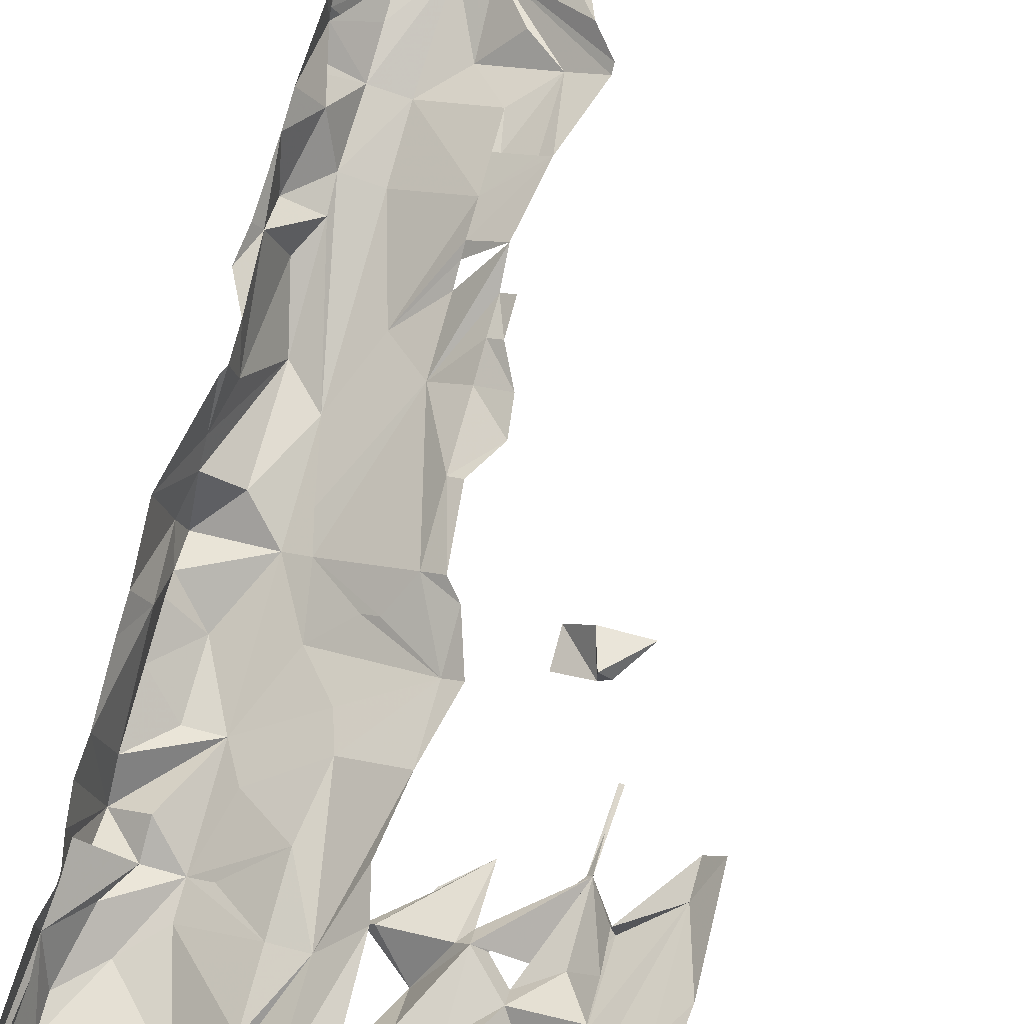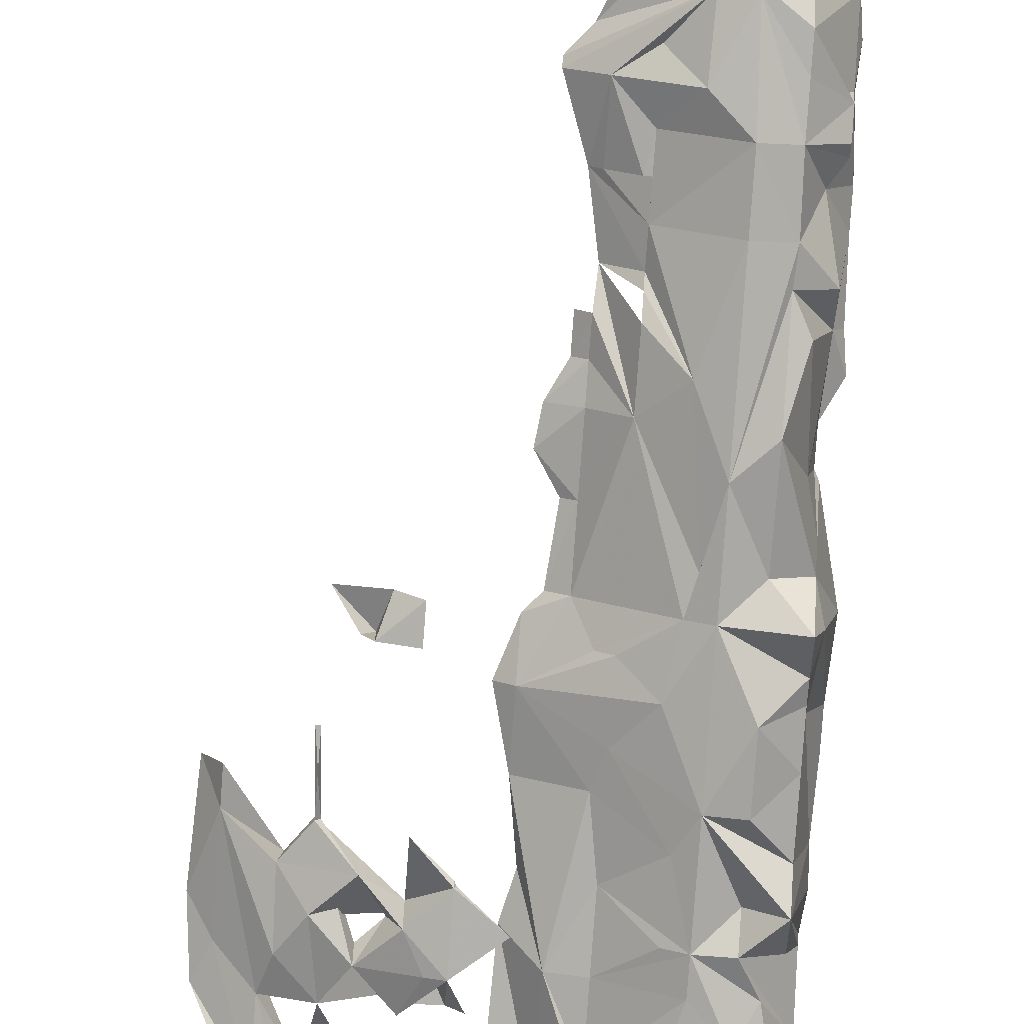
<metadata>
{"format":"obj","ext":"obj","renderer":"f3d","projection":"perspective","resolution":1024,"background":"white","views":[{"elev":78.3,"azim":-164.5,"up":"+Z"},{"elev":-79.3,"azim":-4.2,"up":"+Z"}]}
</metadata>
<code>
g Surface-1046
v 0.38 0.9975 1.26
v 0.38 0.98 1.245
v 0.4125 1.02 1.26
v 0.42 0.99 1.22
v 0.42 1.02 1.255
v 0.46 1.015 1.26
v 0.435 1.02 1.26
v 0.4675 1.02 1.26
v 0.5325 0.98 1.22
v 0.54 0.98 1.228
v 0.5525 0.98 1.26
v 0.42 1.022 1.26
v 0.5 1.028 1.26
v 0.4975 1.1 1.26
v 0.5 1.1 1.26
v 0.06 1.008 1.26
v 0.02 1.002 1.26
v 0.06 1.02 1.25
v 0.02 1.02 1.252
v 0.14 1.02 1.222
v 0.165 1.02 1.26
v 0.15 1.02 1.22
v 0.22 1 1.22
v 0.22 1.02 1.235
v 0.2375 1.02 1.22
v 0.06 1.06 1.232
v 0.14 1.025 1.22
v 0.105 1.06 1.22
v 0.18 1.06 1.24
v 0.22 1.06 1.252
v 0.18 1.02 1.212
v 0.22 1.02 1.2
v 0.3 1.048 1.18
v 0.26 1.038 1.18
v 0.31 1.06 1.18
v -0.005 1.02 1.26
v 0.575 0.66 1.26
v 0.5725 0.7 1.26
v 0.5675 0.7 1.22
v 0.3525 0.78 1.26
v 0.34 0.75 1.26
v 0.38 0.78 1.242
v 0.35 0.82 1.26
v 0.565 0.82 1.26
v 0.34 0.845 1.26
v 0.38 0.86 1.228
v 0.565 0.86 1.26
v 0.385 0.9 1.22
v 0.5625 0.9 1.26
v 0.555 0.9 1.22
v 0.54 0.94 1.22
v 0.42 0.7 1.185
v 0.54 0.6725 1.18
v 0.555 0.74 1.18
v 0.42 0.82 1.208
v 0.46 0.82 1.185
v 0.55 0.82 1.18
v 0.45 0.86 1.18
v 0.48 0.9 1.18
v 0.54 0.8825 1.18
v 0.525 0.9 1.18
v 0.5 0.66 1.165
v 0.5 0.7 1.165
v 0.46 0.74 1.177
v 0.54 0.74 1.157
v 0.5 0.78 1.167
v 0.54 0.78 1.17
v 0.46 0.86 1.175
v 0.54 0.86 1.165
v 0.5 0.94 1.175
v 0.5 0.9625 1.18
v 0.3275 0.7 1.26
v 0.33 0.86 1.26
v 0.5575 0.34 1.26
v 0.555 0.34 1.22
v 0.5525 0.38 1.22
v 0.34 0.42 1.258
v 0.5575 0.46 1.22
v 0.5625 0.5 1.22
v 0.5625 0.54 1.22
v 0.34 0.58 1.248
v 0.57 0.58 1.26
v 0.5625 0.58 1.22
v 0.57 0.62 1.26
v 0.38 0.38 1.22
v 0.425 0.42 1.18
v 0.42 0.5 1.198
v 0.5025 0.54 1.18
v 0.54 0.605 1.18
v 0.34 0.3425 1.14
v 0.34 0.38 1.167
v 0.5 0.34 1.163
v 0.54 0.38 1.175
v 0.46 0.42 1.173
v 0.54 0.42 1.18
v 0.46 0.46 1.177
v 0.54 0.5 1.157
v 0.46 0.54 1.175
v 0.54 0.54 1.163
v 0.46 0.58 1.175
v 0.54 0.58 1.173
v 0.46 0.62 1.18
v 0.42 0.34 1.125
v 0.4425 0.34 1.1
v 0.46 0.34 1.085
v 0.46 0.38 1.085
v 0.635 0.5 1.26
v 0.6375 0.46 1.22
v 0.0425 0.34 1.26
v 0.1 0.34 1.238
v 0.1075 0.34 1.26
v 0.1575 0.34 1.26
v 0.1525 0.34 1.22
v 0.2975 0.38 1.26
v 0.2775 0.34 1.22
v 0.26 0.34 1.242
v 0.1 0.42 1.238
v 0.14 0.4075 1.26
v 0.18 0.3925 1.26
v 0.15 0.42 1.26
v 0.3 0.3875 1.26
v 0.06 0.425 1.26
v 0.02 0.46 1.258
v 0.1 0.45 1.22
v 0.095 0.46 1.22
v 0.14 0.46 1.23
v 0.18 0.435 1.22
v 0.1625 0.46 1.22
v 0.1075 0.5 1.26
v 0.14 0.465 1.22
v 0.1 0.5 1.258
v 0.18 0.475 1.26
v 0.1525 0.5 1.26
v 0.245 0.54 1.22
v 0.22 0.54 1.242
v 0.2825 0.5 1.18
v 0.26 0.5225 1.18
v 0.26 0.5 1.21
v 0.18 0.4325 1.18
v 0.22 0.42 1.165
v 0.3325 0.46 1.26
v 0.3125 0.5 1.26
v 0.32 0.58 1.26
v 0.32 0.62 1.26
v 0.22 0.6475 1.22
v 0.22 0.62 1.212
v 0.01 0.46 1.26
v 0.3625 0.02 1.22
v 0.56 0.06 1.26
v 0.5425 0.06 1.22
v 0.56 0.1 1.26
v 0.3675 0.14 1.22
v 0.5575 0.18 1.26
v 0.56 0.22 1.26
v 0.555 0.26 1.26
v 0.5525 0.26 1.22
v 0.34 0.3 1.225
v 0.5475 0.3 1.26
v 0.38 0.02 1.208
v 0.42 0.0525 1.18
v 0.54 0.045 1.18
v 0.38 0.1 1.208
v 0.54 0.1025 1.18
v 0.4375 0.18 1.18
v 0.54 0.18 1.18
v 0.38 0.22 1.22
v 0.435 0.26 1.18
v 0.54 0.2575 1.18
v 0.38 0.3 1.218
v 0.5225 0.3 1.18
v 0.34 0.02 1.14
v 0.5 0.06 1.15
v 0.54 0.02 1.173
v 0.46 0.14 1.163
v 0.5 0.14 1.157
v 0.54 0.18 1.18
v 0.5 0.22 1.18
v 0.54 0.22 1.15
v 0.46 0.26 1.165
v 0.5 0.26 1.165
v 0.46 0.3 1.167
v 0.5 0.26 1.045
v 0.5 0.3 1.042
v 0.5575 0.26 1.02
v 0.58 0.26 1.045
v 0.635 0.02 1.22
v 0.6375 0.1 1.26
v 0.635 0.1 1.22
v 0.42 0.3175 1.1
v 0.5975 0.34 1.06
v 0.62 0.34 1.083
v 0.11 0.06 1.26
v 0.1 0.02 1.225
v 0.1675 0.02 1.22
v 0.18 0.02 1.235
v 0.28 0.06 1.26
v 0.3 0.06 1.245
v 0.1 0.07 1.26
v 0.135 0.1 1.22
v 0.06 0.1 1.232
v 0.06 0.14 1.228
v 0.3 0.14 1.26
v 0.3 0.14 1.26
v 0.04 0.14 1.26
v 0.06 0.18 1.232
v 0.14 0.18 1.228
v 0.145 0.18 1.22
v 0.3 0.14 1.26
v 0.115 0.22 1.26
v 0.11 0.22 1.22
v 0.035 0.26 1.26
v 0.1125 0.26 1.26
v 0.14 0.26 1.232
v 0.22 0.245 1.22
v 0.205 0.26 1.22
v 0.22 0.26 1.238
v 0.2325 0.26 1.22
v 0.06 0.3 1.252
v 0.1125 0.3 1.26
v 0.1125 0.3 1.22
v 0.18 0.285 1.22
v 0.18 0.3 1.238
v 0.3 0.27 1.26
v 0.18 0.02 1.195
v 0.22 0.02 1.18
v 0.14 0.1 1.22
v 0.26 0.1 1.19
v 0.14 0.14 1.21
v 0.26 0.105 1.18
v 0.14 0.18 1.212
v 0.22 0.18 1.18
v 0.22 0.18 1.18
v 0.18 0.22 1.195
v 0.26 0.215 1.18
v 0.2625 0.22 1.18
v 0.14 0.26 1.205
v 0.3 0.26 1.195
v 0.18 0.3 1.2
v 0.24 0.3 1.18
v 0.22 0.02 1.18
v 0.26 0.22 1.175
v 0.22 0.26 1.18
v 0.26 0.3 1.175
v 0.3125 0.22 1.26
v 0.3025 0.26 1.26
v 0.31 0.26 1.18
v 0.2025 0.34 1.26
v 0.22 0.34 1.238
v 0.22 0.34 1.2
v 0.2625 0.34 1.18
v 0.31 0.34 1.18
v -0.02 0.1975 1.26
v -0.02 0.22 1.258
v -0.02 0.23 1.26
v 0.3425 -0.3 1.26
v 0.38 -0.285 1.22
v 0.38 -0.3 1.228
v 0.34 -0.26 1.245
v 0.54 -0.26 1.245
v 0.55 -0.26 1.26
v 0.34 -0.22 1.25
v 0.555 -0.22 1.26
v 0.34 -0.18 1.245
v 0.535 -0.18 1.26
v 0.535 -0.14 1.26
v 0.5275 -0.14 1.22
v 0.34 -0.1 1.252
v 0.54 -0.13 1.26
v 0.54 -0.0875 1.22
v 0.34 -0.02 1.245
v 0.565 -0.02 1.26
v 0.38 -0.26 1.21
v 0.5 -0.3 1.183
v 0.52 -0.26 1.18
v 0.54 -0.3 1.208
v 0.425 -0.22 1.18
v 0.38 -0.18 1.212
v 0.4425 -0.06 1.18
v 0.54 -0.06 1.202
v 0.4325 -0.02 1.18
v 0.55 -0.02 1.18
v 0.5 -0.18 1.157
v 0.46 -0.14 1.163
v 0.34 -0.1 1.14
v 0.5 -0.06 1.177
v 0.46 -0.02 1.165
v 0.54 -0.02 1.147
v 0.34 -0.1 1.14
v 0.635 -0.02 1.26
v 0.6375 -0.06 1.22
v 0.34 0.0125 1.14
v 0.3 -0.14 1.26
v 0.3 -0.14 1.26
v 0.3 -0.14 1.26
v 0.1925 -0.02 1.22
v 0.18 -0.03 1.22
v 0.22 -0.02 1.185
v 0.325 -0.26 1.26
v 0.325 -0.22 1.26
v 0.305 -0.18 1.26
v 0.325 -0.1 1.26
v 0.3175 -0.02 1.26
v 0.34 -0.1 1.14
v 0.14 -0.02 1.225
v 0.3 0 1.26
v 0.18 -0.02 1.195
v 0.22 -0.02 1.177
v 0.375 -0.62 1.22
v 0.38 -0.6075 1.22
v 0.34 -0.62 1.258
v 0.39 -0.58 1.22
v 0.5 -0.585 1.26
v 0.4975 -0.58 1.26
v 0.4975 -0.58 1.22
v 0.515 -0.62 1.26
v 0.5 -0.58 1.26
v 0.54 -0.5425 1.26
v 0.54 -0.54 1.258
v 0.545 -0.5 1.26
v 0.38 -0.49 1.22
v 0.34 -0.46 1.228
v 0.5325 -0.46 1.22
v 0.54 -0.46 1.235
v 0.5425 -0.46 1.26
v 0.54 -0.4525 1.22
v 0.545 -0.42 1.26
v 0.3725 -0.38 1.22
v 0.34 -0.38 1.248
v 0.54 -0.4075 1.22
v 0.5225 -0.38 1.22
v 0.5475 -0.38 1.26
v 0.38 -0.34 1.222
v 0.5475 -0.34 1.26
v 0.38 -0.62 1.218
v 0.4875 -0.62 1.18
v 0.42 -0.54 1.198
v 0.455 -0.54 1.18
v 0.465 -0.54 1.18
v 0.5 -0.515 1.18
v 0.4175 -0.46 1.18
v 0.5 -0.475 1.18
v 0.38 -0.42 1.218
v 0.54 -0.42 1.212
v 0.38 -0.38 1.22
v 0.5025 -0.34 1.18
v 0.46 -0.54 1.18
v 0.46 -0.42 1.167
v 0.5 -0.42 1.177
v 0.46 -0.34 1.167
v 0.2925 -0.46 1.26
v 0.3 -0.46 1.255
v 0.3275 -0.54 1.26
v 0.325 -0.5 1.26
v 0.3 -0.47 1.26
v 0.3275 -0.38 1.26
v 0.36 -0.94 1.22
v 0.4925 -0.94 1.26
v 0.485 -0.86 1.26
v 0.48 -0.86 1.22
v 0.3775 -0.82 1.22
v 0.34 -0.815 1.26
v 0.485 -0.78 1.26
v 0.365 -0.74 1.22
v 0.495 -0.74 1.26
v 0.49 -0.74 1.22
v 0.34 -0.7 1.248
v 0.4975 -0.7 1.22
v 0.52 -0.7 1.26
v 0.515 -0.66 1.26
v 0.4125 -0.94 1.18
v 0.38 -0.94 1.208
v 0.38 -0.9 1.21
v 0.47 -0.9 1.18
v 0.465 -0.86 1.18
v 0.42 -0.82 1.2
v 0.38 -0.82 1.22
v 0.46 -0.825 1.18
v 0.42 -0.78 1.192
v 0.38 -0.78 1.215
v 0.46 -0.8175 1.18
v 0.47 -0.78 1.18
v 0.42 -0.7525 1.18
v 0.415 -0.74 1.18
v 0.38 -0.74 1.208
v 0.415 -0.7 1.18
v 0.38 -0.7 1.208
v 0.42 -0.685 1.18
v 0.38 -0.66 1.212
v 0.5 -0.66 1.212
v 0.42 -0.94 1.175
v 0.46 -0.66 1.173
v 0.32 -0.7 1.26
v 0.365 -1.22 1.22
v 0.38 -1.26 1.23
v 0.34 -1.22 1.255
v 0.4825 -1.26 1.26
v 0.47 -1.26 1.22
v 0.485 -1.22 1.22
v 0.34 -1.18 1.23
v 0.4975 -1.18 1.26
v 0.34 -1.147 1.22
v 0.4925 -1.14 1.26
v 0.3675 -1.1 1.22
v 0.34 -1.14 1.22
v 0.34 -1.1 1.24
v 0.49 -1.1 1.26
v 0.4875 -1.1 1.22
v 0.38 -1.075 1.22
v 0.4775 -1.06 1.26
v 0.34 -1.022 1.26
v 0.38 -1.02 1.255
v 0.4825 -1.02 1.26
v 0.34 -0.98 1.245
v 0.4875 -0.98 1.26
v 0.38 -1.22 1.205
v 0.42 -1.26 1.215
v 0.42 -1.22 1.19
v 0.46 -1.225 1.18
v 0.42 -1.19 1.18
v 0.4125 -1.18 1.18
v 0.4675 -1.18 1.18
v 0.38 -1.14 1.192
v 0.34 -1.14 1.22
v 0.42 -1.16 1.18
v 0.38 -1.1 1.21
v 0.42 -1.067 1.18
v 0.46 -1.067 1.18
v 0.42 -1.045 1.18
v 0.46 -1.058 1.18
v 0.46 -1.02 1.198
v 0.38 -0.98 1.212
v 0.415 -0.98 1.18
v 0.46 -0.99 1.18
v 0.46 -1.18 1.175
v 0.42 -1.18 1.18
v 0.46 -1.14 1.18
v 0.42 -1.06 1.18
v 0.46 -0.98 1.175
v 0.42 -0.98 1.177
v 0.3175 -1.26 1.26
v 0.33 -1.22 1.26
v 0.3125 -1.06 1.26
v 0.3 -1.083 1.26
v 0.32 -0.98 1.26
f 1 73 2
f 5 3 4
f 3 1 4
f 4 1 2
f 7 5 6
f 6 5 4
f 6 4 8
f 4 71 8
f 10 13 9
f 10 11 13
f 12 3 5
f 5 7 12
f 71 13 8
f 13 71 9
f 18 17 16
f 18 19 17
f 18 16 22
f 20 18 22
f 22 21 24
f 22 24 23
f 25 23 24
f 19 18 26
f 19 26 36
f 27 28 20
f 20 28 26
f 20 26 18
f 29 24 21
f 27 20 22
f 29 30 24
f 24 30 25
f 22 23 31
f 32 31 23
f 32 23 25
f 36 17 19
f 83 37 38
f 39 83 38
f 39 38 44
f 53 39 44
f 52 40 41
f 42 40 52
f 54 53 44
f 43 42 46
f 43 40 42
f 57 54 44
f 46 45 43
f 48 45 46
f 57 44 47
f 55 48 46
f 57 47 49
f 50 57 49
f 73 48 4
f 50 49 11
f 51 50 11
f 39 53 83
f 42 52 55
f 56 55 52
f 46 42 55
f 67 54 57
f 56 58 55
f 58 59 55
f 60 9 61
f 57 9 60
f 50 9 57
f 48 55 70
f 48 70 4
f 59 70 55
f 9 50 51
f 63 52 62
f 65 89 53
f 62 89 65
f 63 62 65
f 56 52 64
f 63 65 52
f 65 53 54
f 64 52 66
f 52 65 67
f 52 67 66
f 67 65 54
f 66 67 57
f 58 56 68
f 68 56 64
f 64 66 69
f 64 69 68
f 69 66 57
f 59 58 68
f 61 59 68
f 69 60 61
f 68 69 61
f 69 57 60
f 70 59 61
f 73 4 2
f 11 10 51
f 70 71 4
f 61 9 71
f 9 51 10
f 70 61 71
f 72 144 52
f 41 72 52
f 73 45 48
f 75 74 82
f 76 75 82
f 87 77 157
f 78 76 82
f 79 78 82
f 80 79 82
f 83 80 82
f 83 82 84
f 85 181 86
f 87 157 85
f 85 86 87
f 75 76 78
f 78 79 80
f 78 80 83
f 89 78 83
f 86 92 95
f 93 170 75
f 92 170 93
f 95 92 93
f 86 95 94
f 95 75 78
f 95 93 75
f 87 94 96
f 87 86 94
f 94 95 78
f 96 94 78
f 97 96 78
f 81 87 98
f 96 88 98
f 87 96 98
f 99 88 96
f 97 99 96
f 99 97 78
f 102 98 100
f 102 81 98
f 98 88 99
f 101 98 99
f 101 78 89
f 101 99 78
f 101 89 100
f 98 101 100
f 83 84 37
f 81 102 52
f 102 62 52
f 53 89 83
f 100 62 102
f 62 100 89
f 124 109 117
f 110 111 118
f 114 223 77
f 110 118 126
f 117 110 126
f 119 118 113
f 126 118 119
f 119 120 126
f 121 114 77
f 123 122 125
f 122 124 125
f 126 124 117
f 126 120 127
f 126 127 128
f 124 126 130
f 130 126 128
f 137 136 138
f 77 223 157
f 141 77 87
f 141 121 77
f 142 87 81
f 142 141 87
f 143 142 81
f 144 143 81
f 144 81 52
f 150 149 151
f 150 151 153
f 165 150 153
f 178 165 153
f 178 153 154
f 178 154 155
f 156 178 155
f 158 75 156
f 155 158 156
f 197 148 159
f 160 197 159
f 160 162 197
f 152 197 162
f 174 164 162
f 164 152 162
f 164 166 152
f 157 166 169
f 157 152 166
f 166 167 169
f 156 168 178
f 169 167 179
f 168 156 180
f 180 156 75
f 180 75 170
f 173 161 172
f 173 150 161
f 162 160 174
f 163 161 150
f 172 161 163
f 172 175 174
f 172 163 175
f 164 174 179
f 176 163 150
f 175 163 176
f 174 175 176
f 166 164 179
f 179 174 177
f 174 176 178
f 174 178 177
f 167 166 179
f 179 177 180
f 178 168 180
f 177 178 180
f 179 180 170
f 74 75 158
f 157 169 85
f 169 179 181
f 169 181 85
f 181 179 92
f 181 92 86
f 92 179 170
f 104 103 189
f 104 189 103
f 224 195 194
f 196 305 197
f 199 206 207
f 204 201 205
f 205 201 209
f 210 205 209
f 209 206 210
f 211 204 205
f 205 210 220
f 206 209 212
f 206 212 213
f 216 214 206
f 217 214 216
f 211 205 218
f 205 110 218
f 205 220 110
f 213 212 219
f 213 219 222
f 213 221 206
f 222 221 213
f 222 215 221
f 216 215 222
f 226 199 207
f 206 226 228
f 206 199 226
f 228 226 207
f 206 228 230
f 230 228 207
f 210 206 230
f 233 207 206
f 230 207 233
f 210 230 233
f 235 234 231
f 220 210 236
f 236 216 206
f 233 216 236
f 210 233 236
f 206 214 233
f 233 214 242
f 215 216 233
f 233 242 215
f 231 217 237
f 214 217 231
f 237 235 231
f 220 236 113
f 238 206 221
f 236 206 238
f 113 236 238
f 215 242 238
f 215 238 221
f 242 239 238
f 237 243 246
f 217 243 237
f 241 214 231
f 241 232 234
f 241 234 235
f 242 214 241
f 243 239 242
f 241 246 243
f 242 241 243
f 203 196 197
f 152 203 197
f 152 157 203
f 244 208 157
f 245 244 157
f 157 223 245
f 246 235 237
f 241 235 246
f 109 218 117
f 109 211 218
f 218 110 117
f 113 219 111
f 222 219 113
f 113 111 110
f 110 220 113
f 112 247 113
f 113 247 222
f 222 247 248
f 222 248 216
f 216 243 217
f 116 243 216
f 248 116 216
f 243 116 115
f 249 238 239
f 249 239 243
f 256 255 257
f 255 277 258
f 277 261 258
f 259 260 262
f 259 264 266
f 259 262 264
f 266 264 265
f 263 277 267
f 268 269 265
f 265 269 266
f 269 268 271
f 279 269 271
f 267 277 270
f 281 279 271
f 276 256 257
f 272 256 276
f 274 259 266
f 273 259 274
f 275 259 273
f 277 255 272
f 272 276 277
f 277 276 278
f 263 261 277
f 282 266 269
f 269 279 282
f 280 270 277
f 278 280 277
f 281 287 279
f 278 276 283
f 283 273 282
f 282 274 266
f 282 273 274
f 285 282 279
f 285 283 282
f 280 283 286
f 280 278 283
f 283 285 286
f 285 279 287
f 286 285 287
f 281 271 149
f 150 281 149
f 148 280 159
f 148 270 280
f 280 160 159
f 160 286 174
f 160 280 286
f 286 172 174
f 286 287 173
f 286 173 172
f 173 281 150
f 173 287 281
f 299 258 261
f 299 298 258
f 300 261 263
f 300 299 261
f 263 292 300
f 267 301 293
f 263 267 293
f 302 267 270
f 302 301 267
f 304 194 195
f 295 304 195
f 295 195 224
f 297 295 224
f 297 224 225
f 240 307 297
f 270 305 302
f 197 305 270
f 148 197 270
f 311 308 309
f 312 313 314
f 312 314 315
f 311 353 308
f 336 353 311
f 314 313 318
f 313 316 318
f 316 317 318
f 318 317 319
f 323 318 319
f 320 321 336
f 323 319 324
f 322 323 325
f 324 325 323
f 326 325 324
f 327 328 321
f 325 330 329
f 331 330 325
f 326 331 325
f 327 344 328
f 328 344 332
f 328 332 355
f 330 331 333
f 334 311 309
f 336 311 334
f 318 339 314
f 314 339 338
f 314 338 335
f 323 339 318
f 321 320 340
f 320 336 340
f 340 336 337
f 323 322 339
f 340 342 321
f 341 339 325
f 325 343 348
f 322 325 339
f 327 342 344
f 327 321 342
f 343 329 348
f 348 329 330
f 348 330 345
f 343 325 329
f 342 332 344
f 346 335 338
f 346 337 335
f 346 338 339
f 347 340 337
f 346 341 337
f 346 339 341
f 342 340 347
f 348 341 325
f 337 341 348
f 347 337 348
f 332 347 349
f 332 342 347
f 347 348 345
f 347 345 349
f 257 255 355
f 332 257 355
f 333 275 330
f 259 275 333
f 260 259 333
f 257 332 276
f 345 275 273
f 330 275 345
f 276 349 283
f 276 332 349
f 283 345 273
f 349 345 283
f 336 354 353
f 351 354 336
f 321 351 336
f 355 321 328
f 355 351 321
f 359 357 358
f 359 358 362
f 381 359 362
f 381 362 364
f 365 381 364
f 368 389 364
f 364 389 367
f 364 367 365
f 369 389 368
f 370 390 371
f 390 372 371
f 373 438 359
f 374 373 359
f 372 390 375
f 372 375 376
f 390 377 378
f 390 378 375
f 374 378 377
f 359 378 374
f 376 375 378
f 376 378 379
f 359 380 378
f 381 380 359
f 382 383 378
f 378 383 384
f 378 384 379
f 383 385 384
f 385 386 384
f 381 365 367
f 385 387 386
f 386 387 337
f 386 337 388
f 367 389 391
f 390 373 374
f 390 438 373
f 390 374 377
f 378 380 381
f 381 382 378
f 382 337 387
f 391 337 382
f 381 391 382
f 391 381 367
f 389 369 315
f 314 389 315
f 388 337 336
f 388 336 334
f 389 314 391
f 314 335 391
f 337 391 335
f 392 366 308
f 415 393 394
f 394 393 395
f 394 395 441
f 394 416 415
f 393 399 395
f 398 397 400
f 418 398 400
f 399 393 401
f 418 400 402
f 421 418 402
f 405 404 403
f 421 402 406
f 407 421 406
f 403 408 405
f 405 408 411
f 411 408 429
f 407 406 409
f 411 429 430
f 407 409 412
f 407 412 414
f 417 415 416
f 418 419 397
f 397 419 417
f 397 417 416
f 398 418 397
f 419 420 417
f 417 420 393
f 417 393 415
f 423 401 393
f 422 423 393
f 420 424 393
f 393 424 426
f 393 426 422
f 426 424 421
f 422 426 425
f 428 429 408
f 428 408 425
f 428 425 426
f 427 426 421
f 407 427 421
f 427 430 429
f 407 430 427
f 410 411 431
f 411 432 431
f 430 432 411
f 430 433 432
f 407 433 430
f 434 435 419
f 434 418 421
f 434 419 418
f 435 421 424
f 436 421 435
f 434 436 435
f 436 434 421
f 427 437 426
f 437 429 428
f 437 427 429
f 438 432 433
f 438 439 432
f 410 356 413
f 356 444 413
f 407 414 357
f 359 407 357
f 432 370 431
f 370 371 431
f 433 407 359
f 438 433 359
f 439 438 390
f 401 395 399
f 401 441 395
f 442 404 405
f 405 411 442
f 410 442 411
f 444 410 413

</code>
